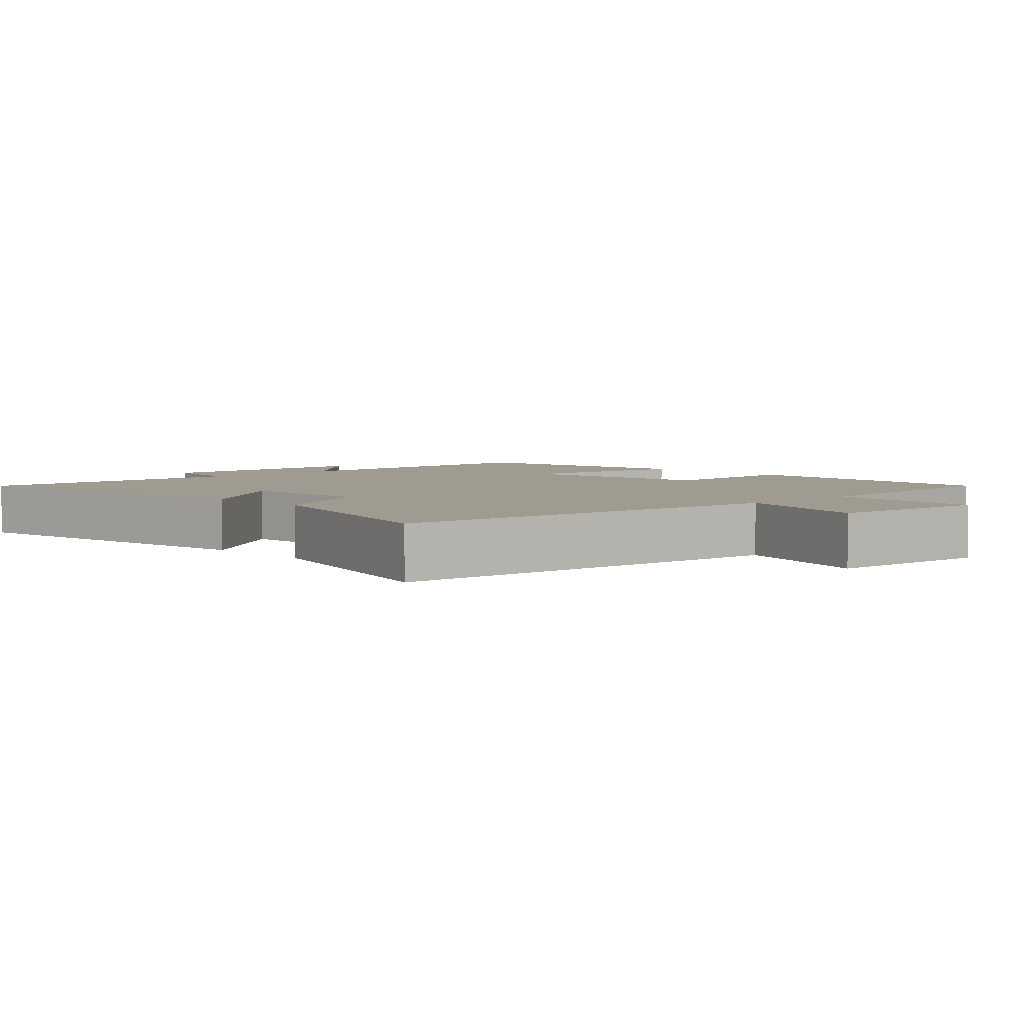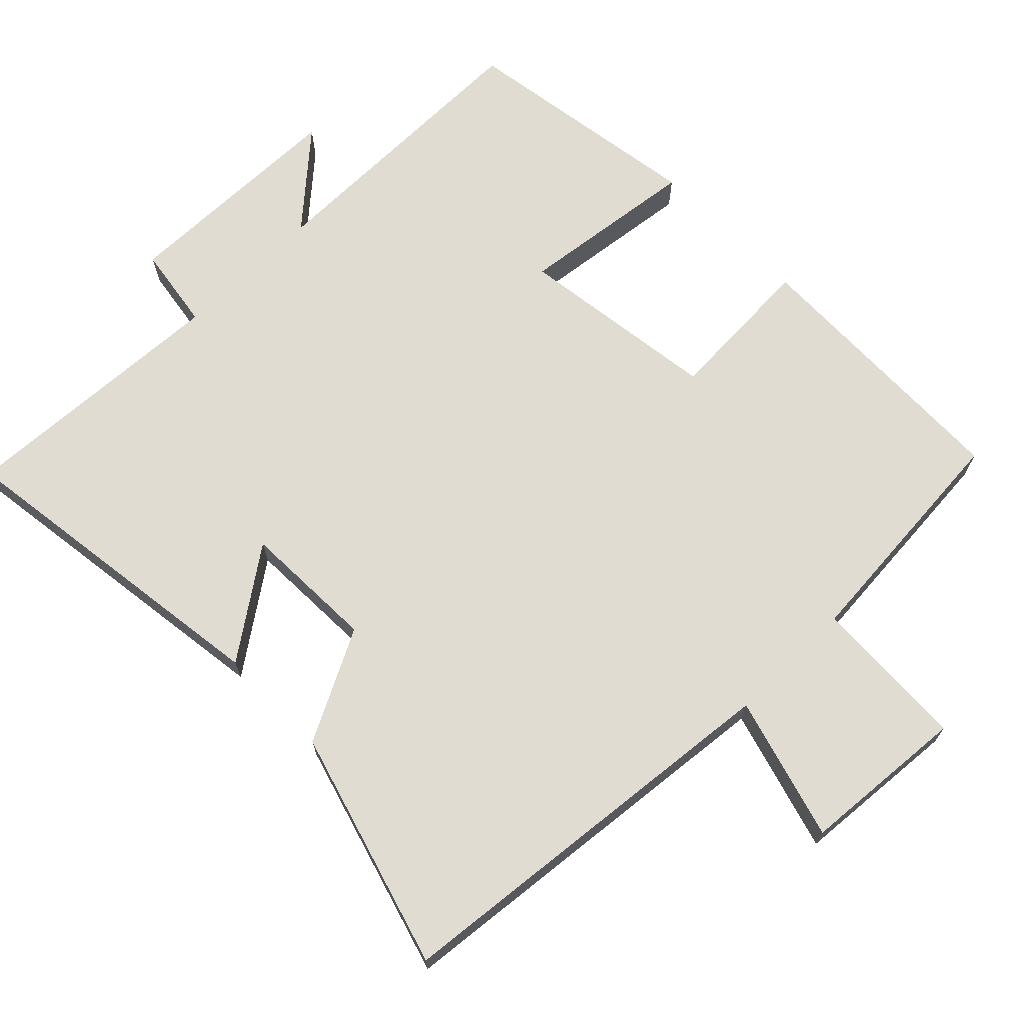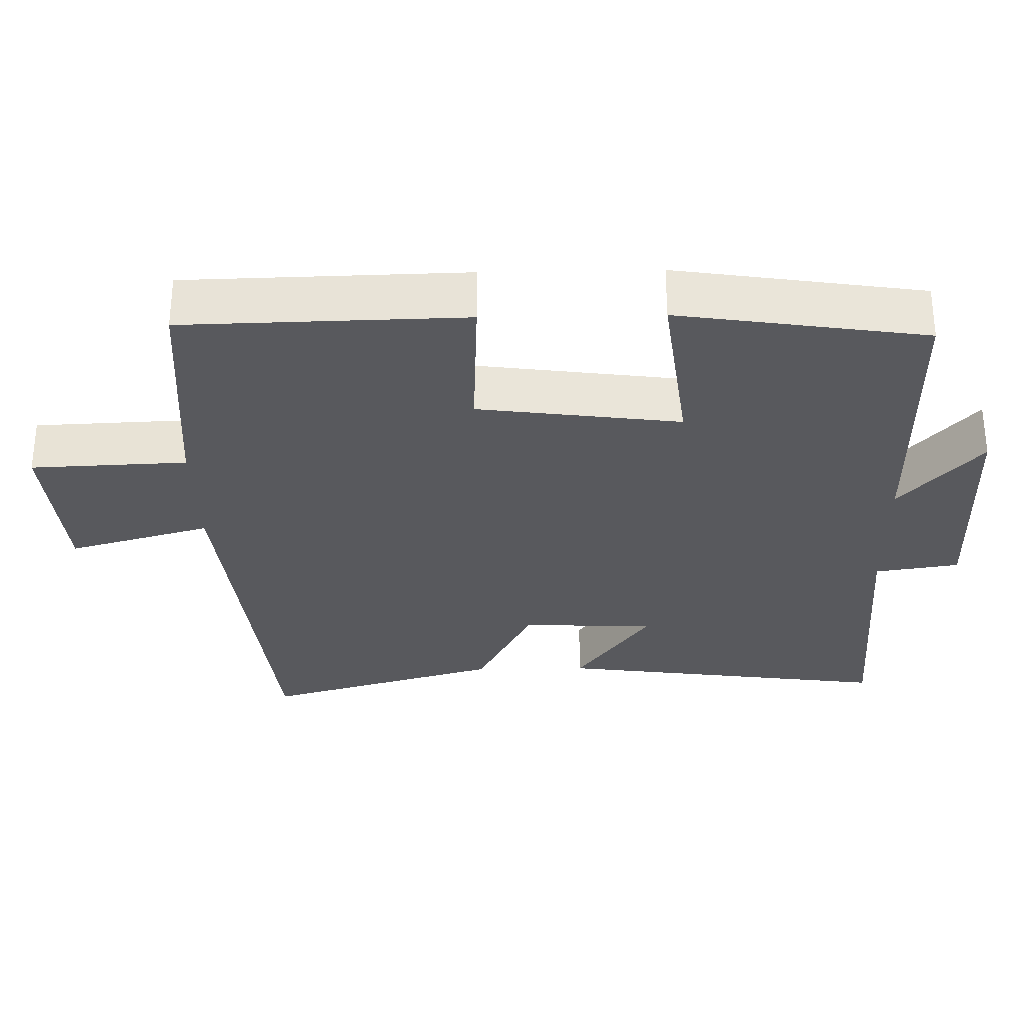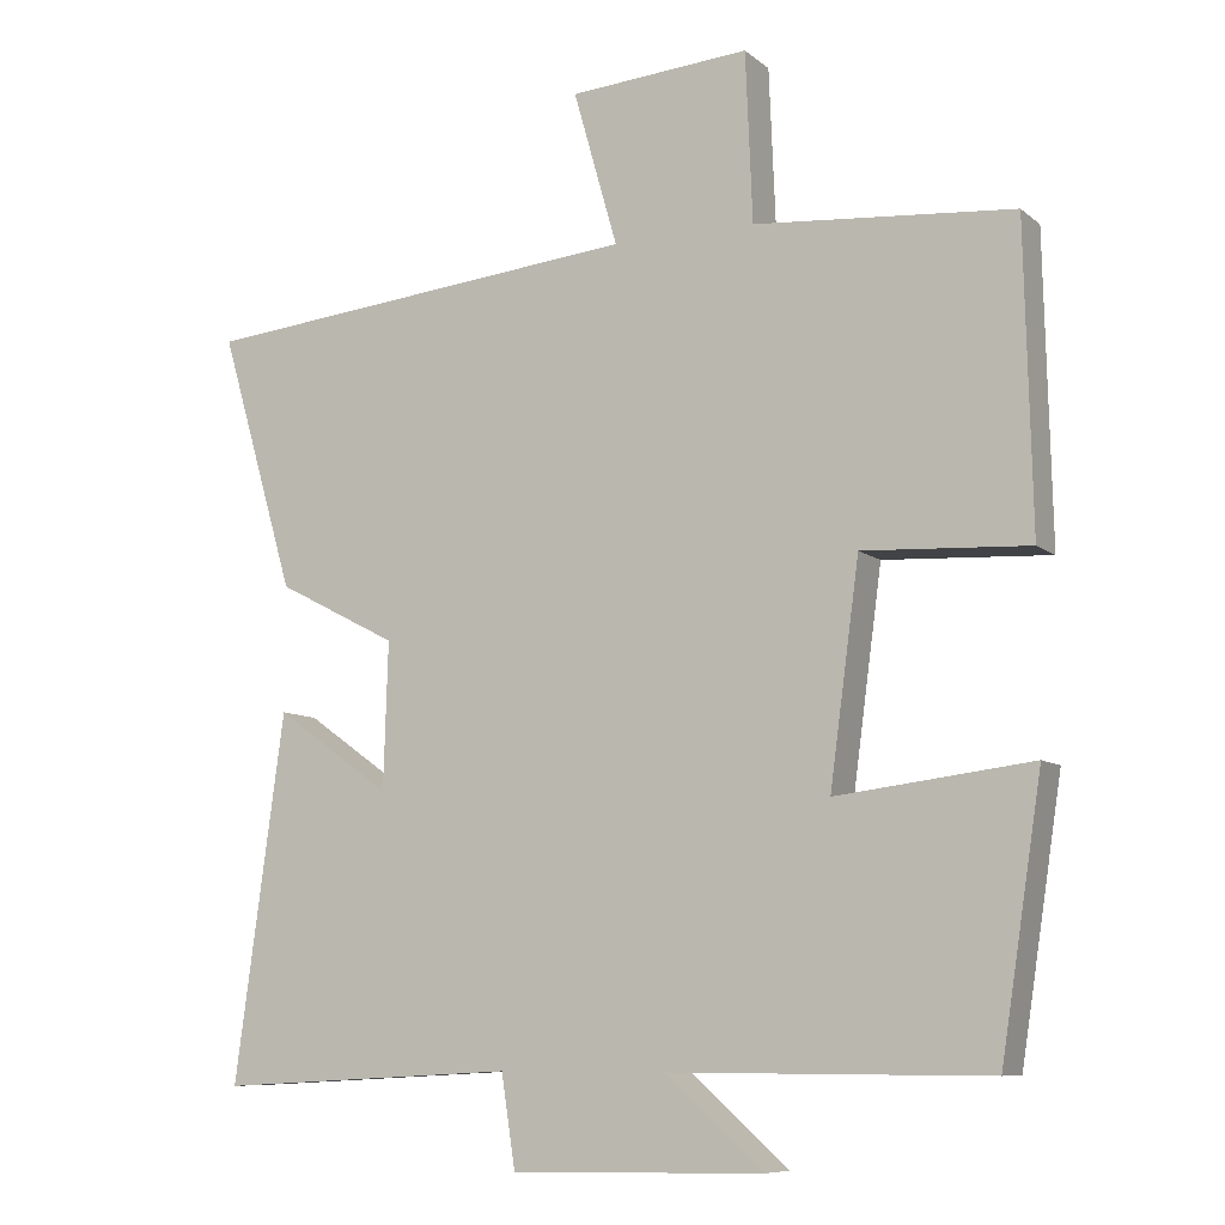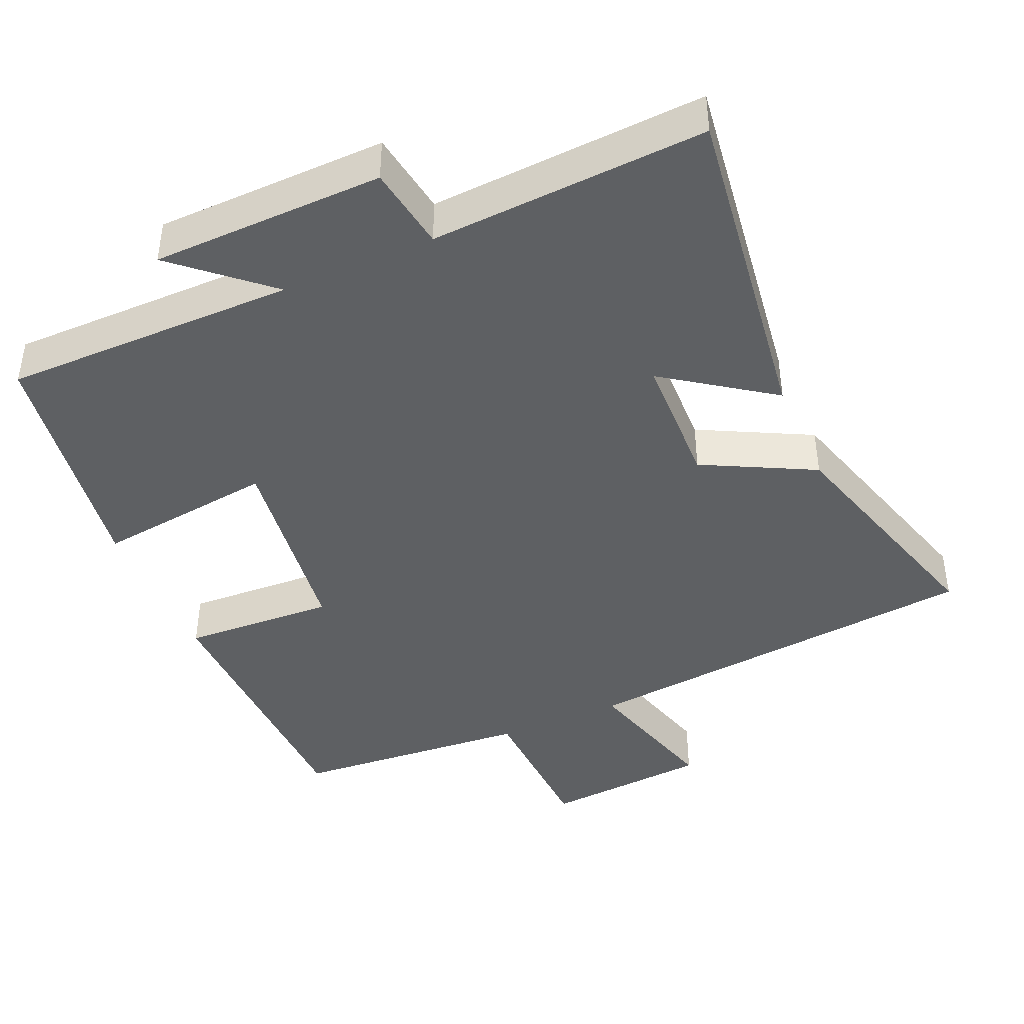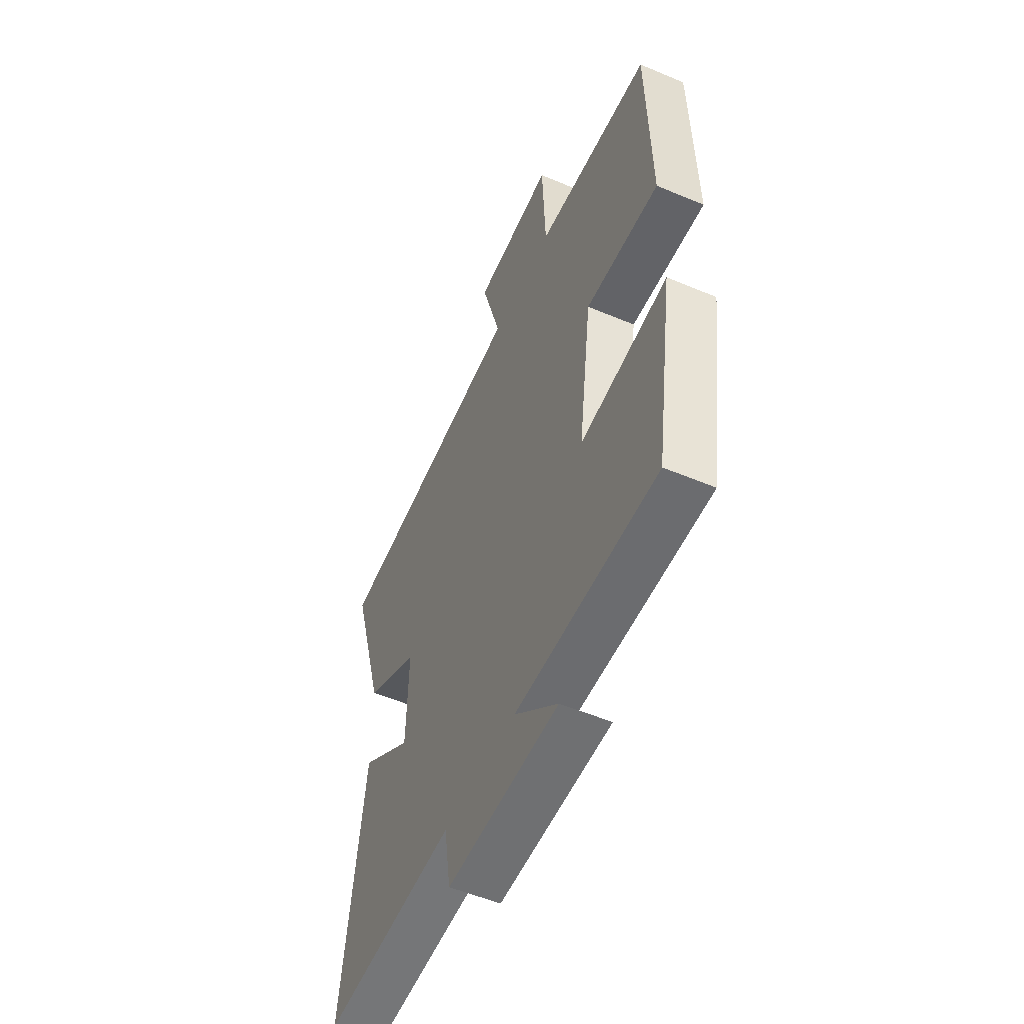
<metadata>
{"format":"obj","ext":"obj","renderer":"f3d","projection":"perspective","resolution":1024,"background":"white","views":[{"elev":4.2,"azim":-43.5,"up":"+Y"},{"elev":69.2,"azim":-44.4,"up":"+Y"},{"elev":-30.2,"azim":91.2,"up":"+Y"},{"elev":-8.6,"azim":27.1,"up":"+Z"},{"elev":-42.6,"azim":-156.3,"up":"+Y"},{"elev":-53.8,"azim":65.8,"up":"+Z"}]}
</metadata>
<code>
v 0.447 0.07 -0.501
v 0.037 0.07 -0.5
v 0.163 0.07 -0.612
v -0.161 0.07 -0.618
v -0.179 0.07 -0.5
v -0.564 0.07 -0.521
v -0.5 0.07 -0.052
v -0.351 0.07 -0.158
v -0.345 0.07 0.03
v -0.5 0.07 0.11
v -0.597 0.07 0.443
v -0.026 0.07 0.5
v -0.083 0.07 0.7
v 0.149 0.07 0.718
v 0.158 0.07 0.5
v 0.491 0.07 0.473
v 0.5 0.07 0.083
v 0.287 0.07 0.094
v 0.249 0.07 -0.188
v 0.5 0.07 -0.157
v 0.447 0 -0.501
v 0.037 0 -0.5
v 0.163 0 -0.612
v -0.161 0 -0.618
v -0.179 0 -0.5
v -0.564 0 -0.521
v -0.5 0 -0.052
v -0.351 0 -0.158
v -0.345 0 0.03
v -0.5 0 0.11
v -0.597 0 0.443
v -0.026 0 0.5
v -0.083 0 0.7
v 0.149 0 0.718
v 0.158 0 0.5
v 0.491 0 0.473
v 0.5 0 0.083
v 0.287 0 0.094
v 0.249 0 -0.188
v 0.5 0 -0.157
f 19 20 1 2
f 18 19 2
f 15 16 17 18
f 15 18 2
f 12 13 14 15
f 12 15 2
f 9 10 11 12
f 8 9 12 2
f 5 6 7 8
f 5 8 2 3
f 3 4 5
f 22 21 40 39
f 22 39 38
f 38 37 36 35
f 22 38 35
f 35 34 33 32
f 22 35 32
f 32 31 30 29
f 22 32 29 28
f 28 27 26 25
f 23 22 28 25
f 25 24 23
f 1 21 22 2
f 2 22 23 3
f 3 23 24 4
f 4 24 25 5
f 5 25 26 6
f 6 26 27 7
f 7 27 28 8
f 8 28 29 9
f 9 29 30 10
f 10 30 31 11
f 11 31 32 12
f 12 32 33 13
f 13 33 34 14
f 14 34 35 15
f 15 35 36 16
f 16 36 37 17
f 17 37 38 18
f 18 38 39 19
f 19 39 40 20
f 20 40 21 1

</code>
